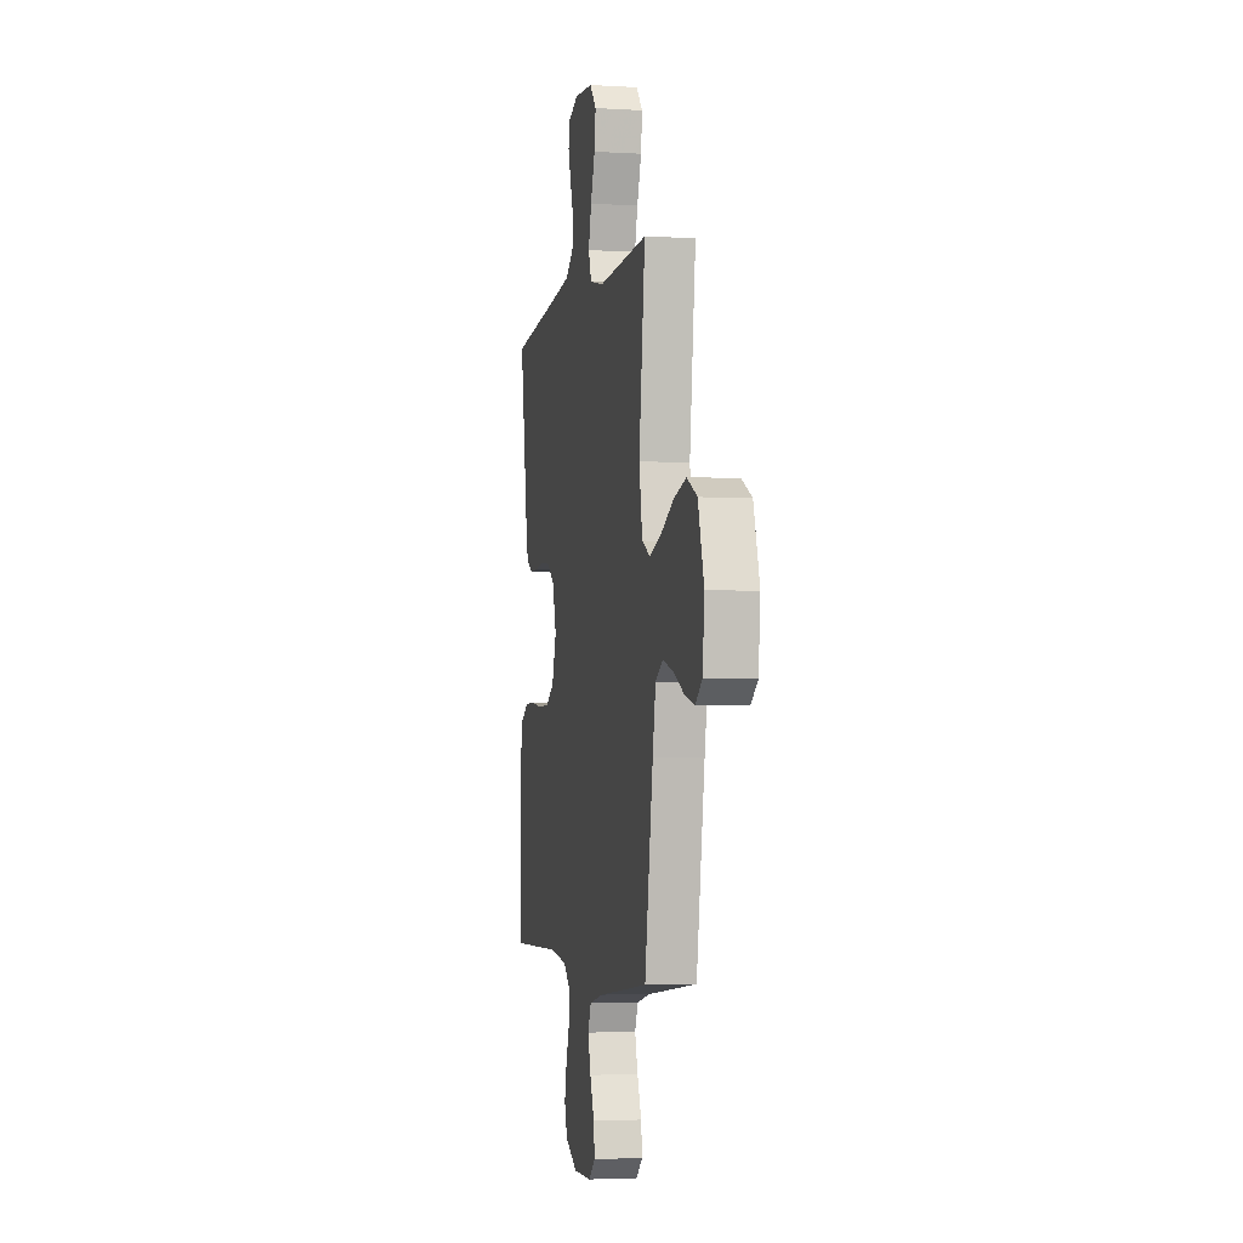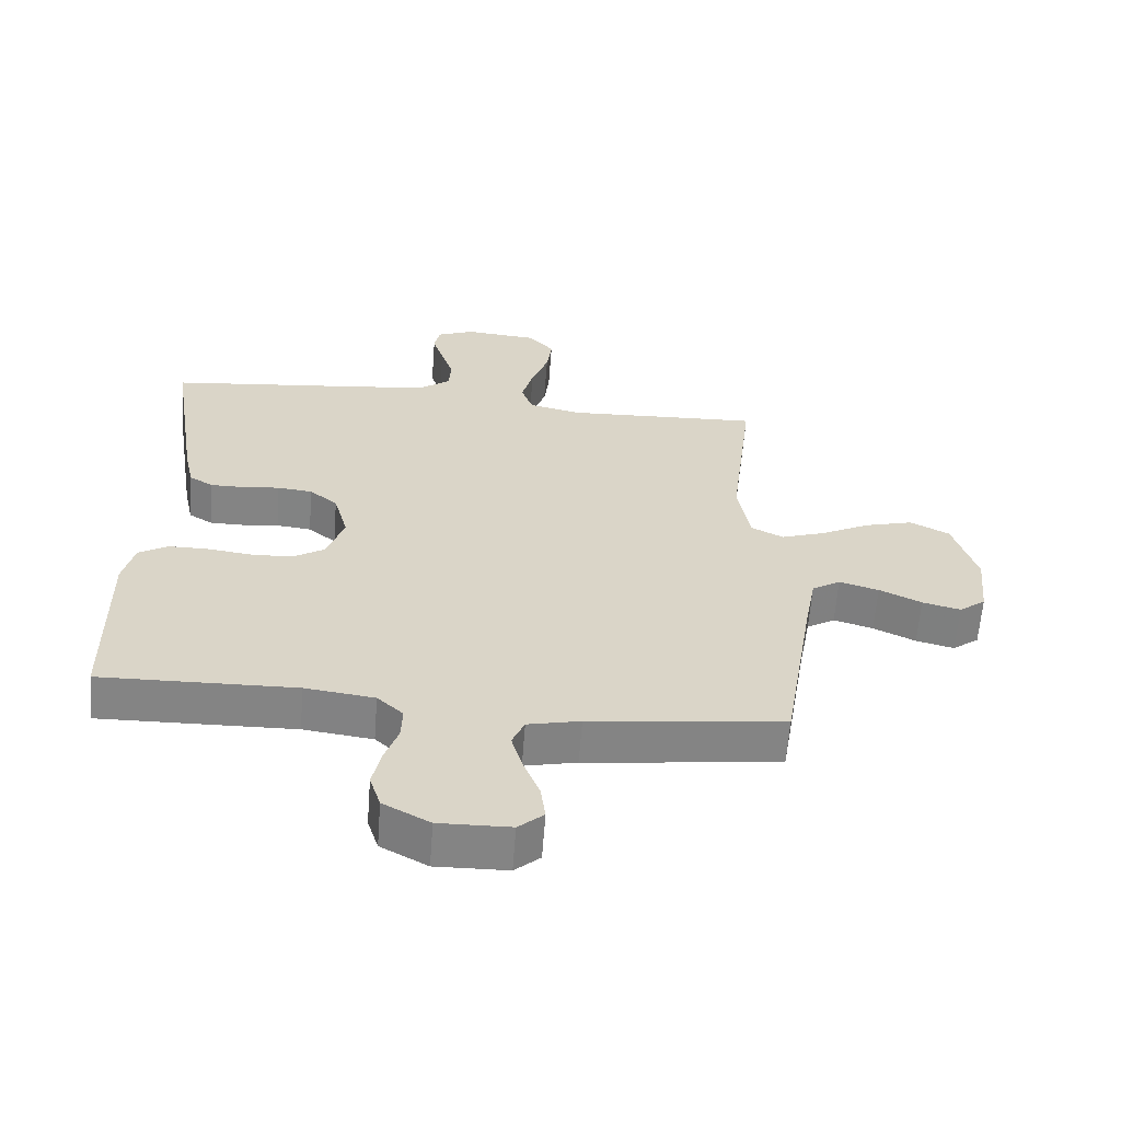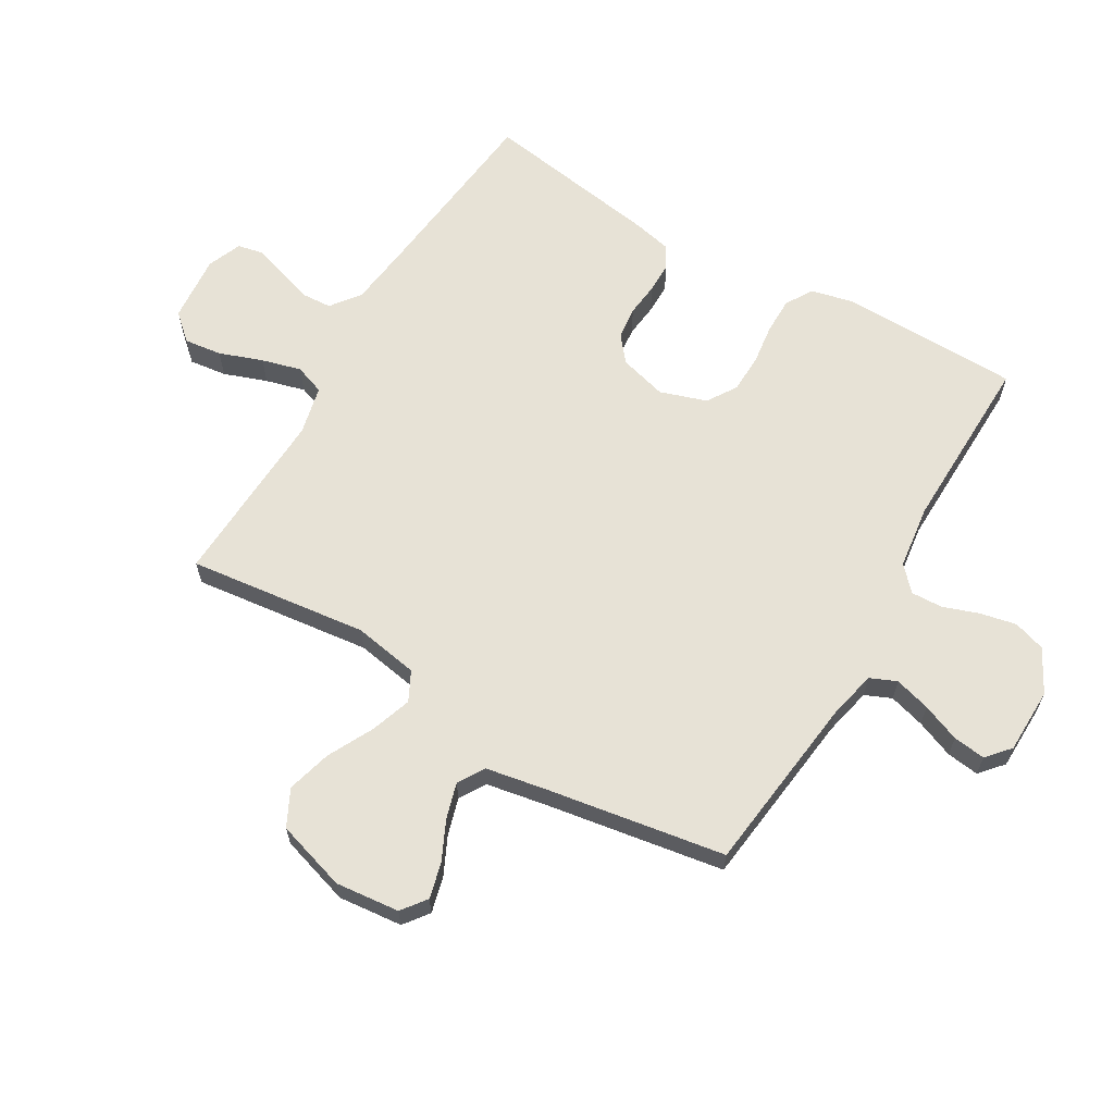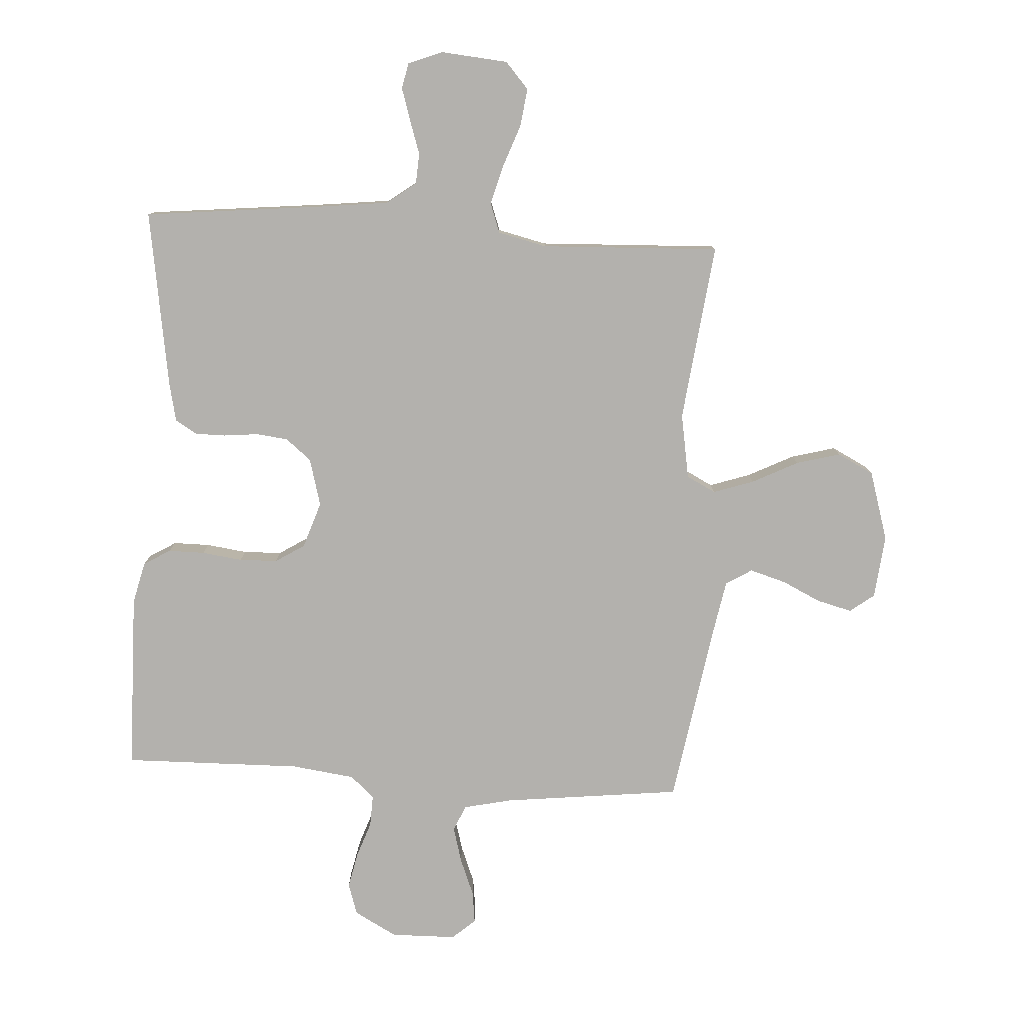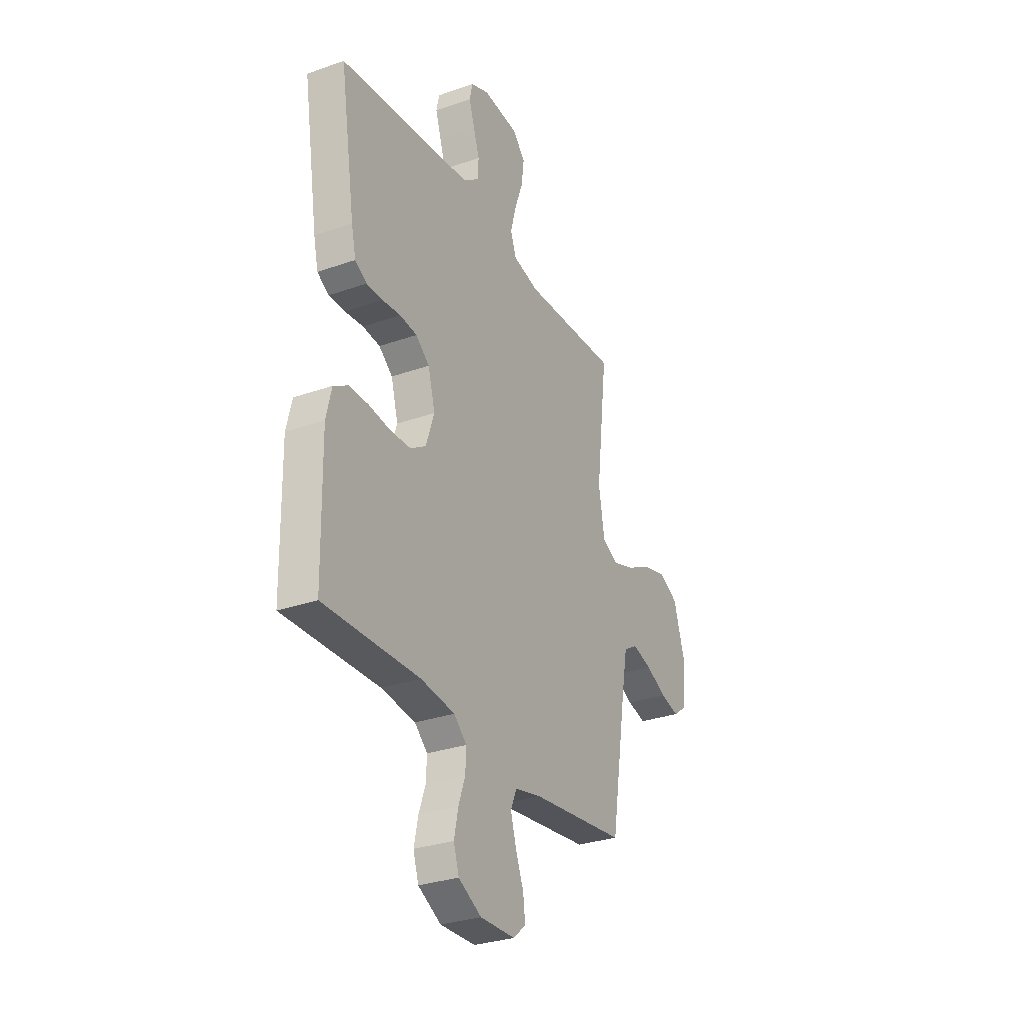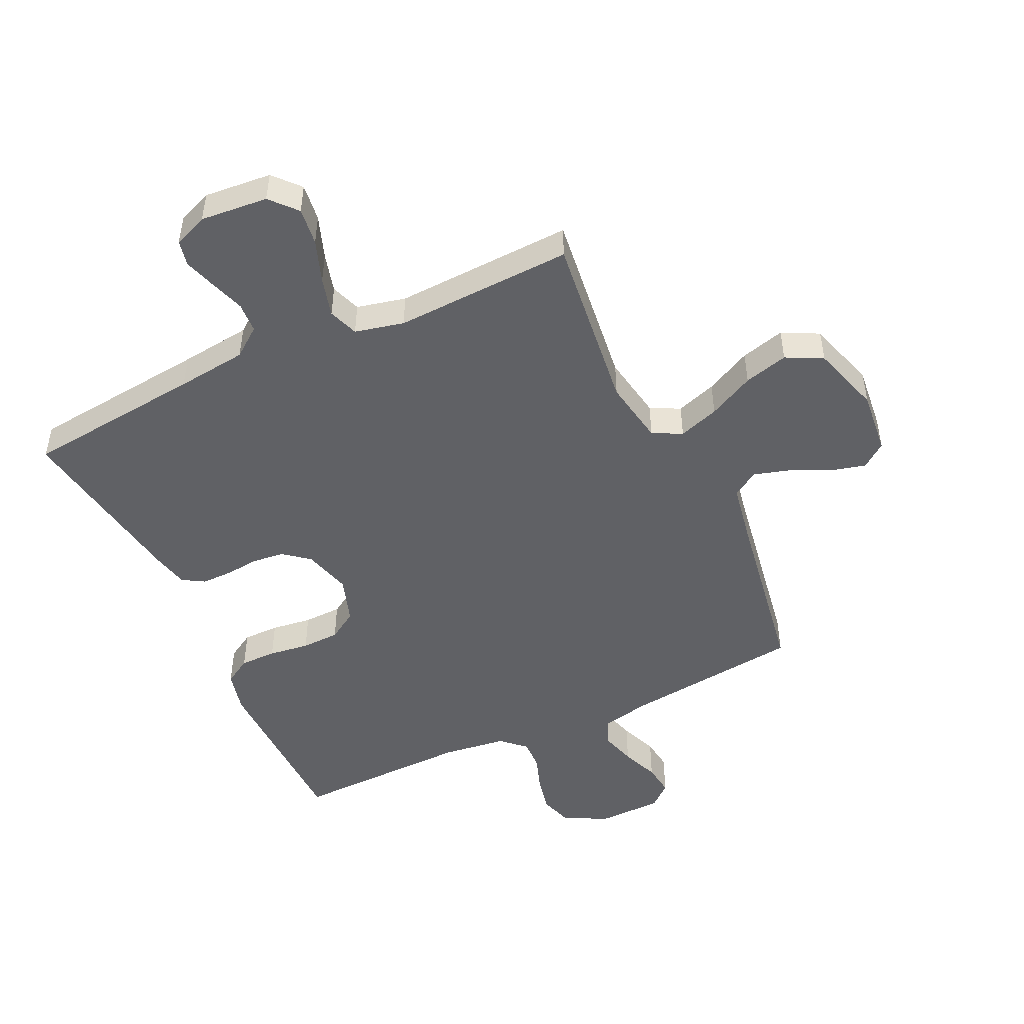
<metadata>
{"format":"obj","ext":"obj","renderer":"f3d","projection":"perspective","resolution":1024,"background":"white","views":[{"elev":-3.3,"azim":78.5,"up":"+Z"},{"elev":-61.4,"azim":-4.3,"up":"+Z"},{"elev":63.6,"azim":120.5,"up":"+Y"},{"elev":-79.2,"azim":-3.5,"up":"+Y"},{"elev":-30.1,"azim":-62.8,"up":"+Z"},{"elev":-48.6,"azim":25.2,"up":"+Y"}]}
</metadata>
<code>
v 0.5 0.07 -0.5
v 0.2 0.07 -0.535
v 0.119 0.07 -0.553
v 0.1 0.07 -0.597
v 0.117 0.07 -0.657
v 0.142 0.07 -0.72
v 0.149 0.07 -0.774
v 0.11 0.07 -0.808
v 0 0.07 -0.81
v -0.072 0.07 -0.771
v -0.089 0.07 -0.718
v -0.076 0.07 -0.657
v -0.055 0.07 -0.597
v -0.053 0.07 -0.545
v -0.093 0.07 -0.508
v -0.2 0.07 -0.494
v -0.5 0.07 -0.5
v -0.505 0.07 -0.2
v -0.488 0.07 -0.129
v -0.443 0.07 -0.102
v -0.382 0.07 -0.102
v -0.314 0.07 -0.111
v -0.25 0.07 -0.109
v -0.201 0.07 -0.078
v -0.175 0.07 0
v -0.197 0.07 0.08
v -0.24 0.07 0.115
v -0.294 0.07 0.121
v -0.351 0.07 0.115
v -0.402 0.07 0.115
v -0.439 0.07 0.137
v -0.453 0.07 0.2
v -0.5 0.07 0.5
v -0.2 0.07 0.532
v -0.082 0.07 0.546
v -0.033 0.07 0.583
v -0.03 0.07 0.634
v -0.049 0.07 0.691
v -0.066 0.07 0.745
v -0.057 0.07 0.788
v 0 0.07 0.811
v 0.113 0.07 0.801
v 0.152 0.07 0.757
v 0.144 0.07 0.694
v 0.118 0.07 0.622
v 0.1 0.07 0.556
v 0.118 0.07 0.506
v 0.2 0.07 0.487
v 0.5 0.07 0.5
v 0.464 0.07 0.2
v 0.483 0.07 0.091
v 0.532 0.07 0.066
v 0.6 0.07 0.089
v 0.677 0.07 0.128
v 0.751 0.07 0.148
v 0.812 0.07 0.117
v 0.848 0.07 0
v 0.837 0.07 -0.107
v 0.796 0.07 -0.138
v 0.737 0.07 -0.123
v 0.672 0.07 -0.092
v 0.611 0.07 -0.074
v 0.567 0.07 -0.101
v 0.549 0.07 -0.2
v 0.5 0 -0.5
v 0.2 0 -0.535
v 0.119 0 -0.553
v 0.1 0 -0.597
v 0.117 0 -0.657
v 0.142 0 -0.72
v 0.149 0 -0.774
v 0.11 0 -0.808
v 0 0 -0.81
v -0.072 0 -0.771
v -0.089 0 -0.718
v -0.076 0 -0.657
v -0.055 0 -0.597
v -0.053 0 -0.545
v -0.093 0 -0.508
v -0.2 0 -0.494
v -0.5 0 -0.5
v -0.505 0 -0.2
v -0.488 0 -0.129
v -0.443 0 -0.102
v -0.382 0 -0.102
v -0.314 0 -0.111
v -0.25 0 -0.109
v -0.201 0 -0.078
v -0.175 0 0
v -0.197 0 0.08
v -0.24 0 0.115
v -0.294 0 0.121
v -0.351 0 0.115
v -0.402 0 0.115
v -0.439 0 0.137
v -0.453 0 0.2
v -0.5 0 0.5
v -0.2 0 0.532
v -0.082 0 0.546
v -0.033 0 0.583
v -0.03 0 0.634
v -0.049 0 0.691
v -0.066 0 0.745
v -0.057 0 0.788
v 0 0 0.811
v 0.113 0 0.801
v 0.152 0 0.757
v 0.144 0 0.694
v 0.118 0 0.622
v 0.1 0 0.556
v 0.118 0 0.506
v 0.2 0 0.487
v 0.5 0 0.5
v 0.464 0 0.2
v 0.483 0 0.091
v 0.532 0 0.066
v 0.6 0 0.089
v 0.677 0 0.128
v 0.751 0 0.148
v 0.812 0 0.117
v 0.848 0 0
v 0.837 0 -0.107
v 0.796 0 -0.138
v 0.737 0 -0.123
v 0.672 0 -0.092
v 0.611 0 -0.074
v 0.567 0 -0.101
v 0.549 0 -0.2
f 59 60 61
f 58 59 61
f 57 58 61
f 56 57 61
f 55 56 61
f 54 55 61
f 53 54 61
f 52 53 61 62
f 51 52 62 63
f 48 49 50
f 47 48 50 51
f 43 44 45
f 42 43 45
f 41 42 45
f 40 41 45
f 39 40 45
f 38 39 45
f 37 38 45
f 36 37 45 46
f 35 36 46 47
f 32 33 34
f 31 32 34
f 30 31 34
f 29 30 34
f 28 29 34
f 35 47 51
f 34 35 51
f 28 34 51
f 27 28 51
f 20 21 22
f 19 20 22
f 18 19 22
f 17 18 22
f 16 17 22
f 15 16 22 23
f 14 15 23 24
f 11 12 13
f 10 11 13
f 9 10 13
f 8 9 13
f 7 8 13
f 6 7 13
f 5 6 13
f 4 5 13 14
f 14 24 25
f 4 14 25
f 3 4 25
f 64 1 2
f 51 63 64
f 27 51 64
f 26 27 64
f 25 26 64
f 3 25 64
f 2 3 64
f 125 124 123
f 125 123 122
f 125 122 121
f 125 121 120
f 125 120 119
f 125 119 118
f 125 118 117
f 126 125 117 116
f 127 126 116 115
f 114 113 112
f 115 114 112 111
f 109 108 107
f 109 107 106
f 109 106 105
f 109 105 104
f 109 104 103
f 109 103 102
f 109 102 101
f 110 109 101 100
f 111 110 100 99
f 98 97 96
f 98 96 95
f 98 95 94
f 98 94 93
f 98 93 92
f 115 111 99
f 115 99 98
f 115 98 92
f 115 92 91
f 86 85 84
f 86 84 83
f 86 83 82
f 86 82 81
f 86 81 80
f 87 86 80 79
f 88 87 79 78
f 77 76 75
f 77 75 74
f 77 74 73
f 77 73 72
f 77 72 71
f 77 71 70
f 77 70 69
f 78 77 69 68
f 89 88 78
f 89 78 68
f 89 68 67
f 66 65 128
f 128 127 115
f 128 115 91
f 128 91 90
f 128 90 89
f 128 89 67
f 128 67 66
f 1 65 66 2
f 2 66 67 3
f 3 67 68 4
f 4 68 69 5
f 5 69 70 6
f 6 70 71 7
f 7 71 72 8
f 8 72 73 9
f 9 73 74 10
f 10 74 75 11
f 11 75 76 12
f 12 76 77 13
f 13 77 78 14
f 14 78 79 15
f 15 79 80 16
f 16 80 81 17
f 17 81 82 18
f 18 82 83 19
f 19 83 84 20
f 20 84 85 21
f 21 85 86 22
f 22 86 87 23
f 23 87 88 24
f 24 88 89 25
f 25 89 90 26
f 26 90 91 27
f 27 91 92 28
f 28 92 93 29
f 29 93 94 30
f 30 94 95 31
f 31 95 96 32
f 32 96 97 33
f 33 97 98 34
f 34 98 99 35
f 35 99 100 36
f 36 100 101 37
f 37 101 102 38
f 38 102 103 39
f 39 103 104 40
f 40 104 105 41
f 41 105 106 42
f 42 106 107 43
f 43 107 108 44
f 44 108 109 45
f 45 109 110 46
f 46 110 111 47
f 47 111 112 48
f 48 112 113 49
f 49 113 114 50
f 50 114 115 51
f 51 115 116 52
f 52 116 117 53
f 53 117 118 54
f 54 118 119 55
f 55 119 120 56
f 56 120 121 57
f 57 121 122 58
f 58 122 123 59
f 59 123 124 60
f 60 124 125 61
f 61 125 126 62
f 62 126 127 63
f 63 127 128 64
f 64 128 65 1

</code>
